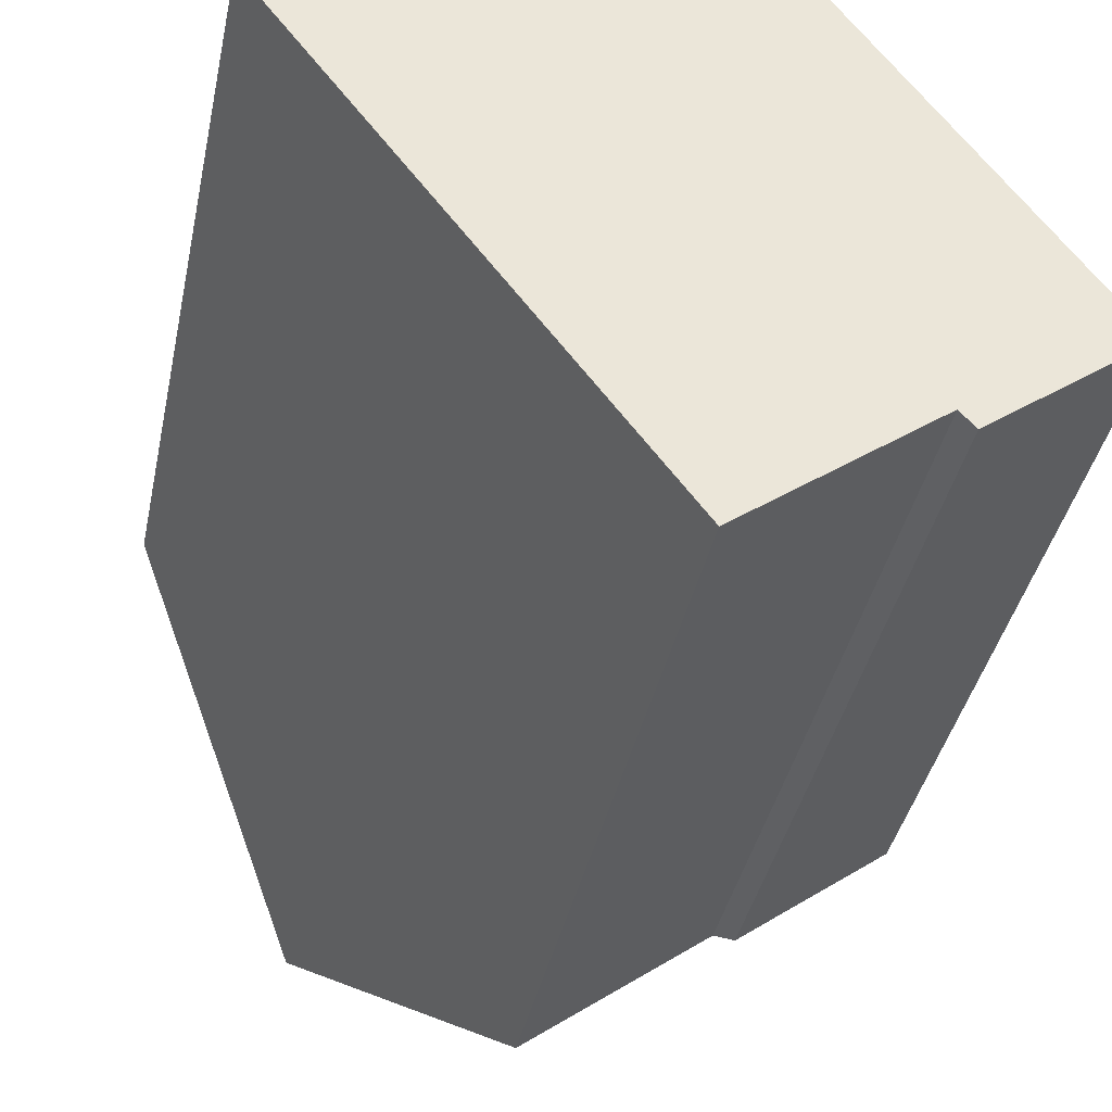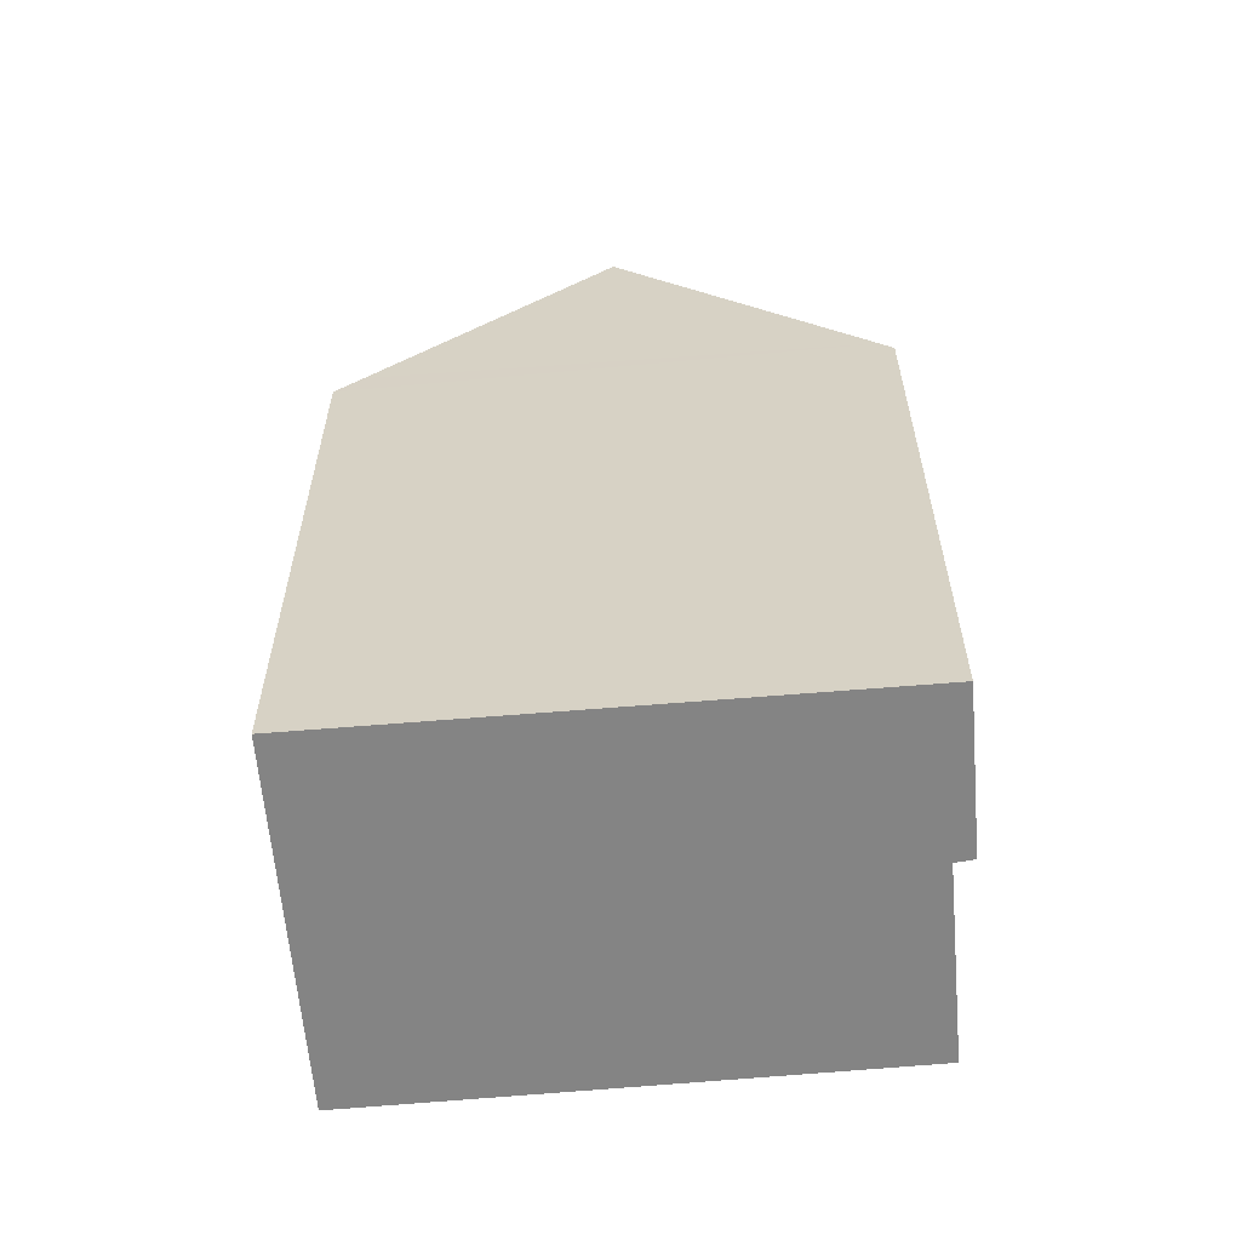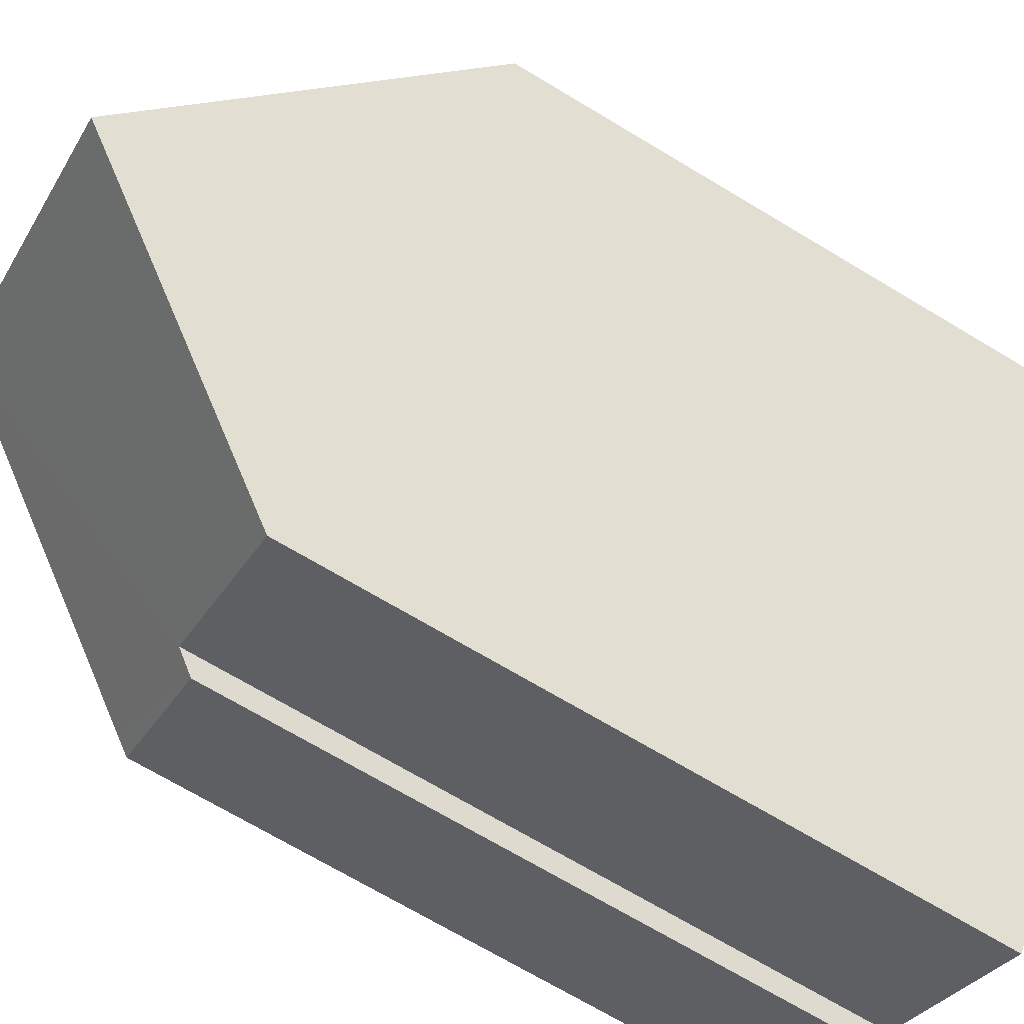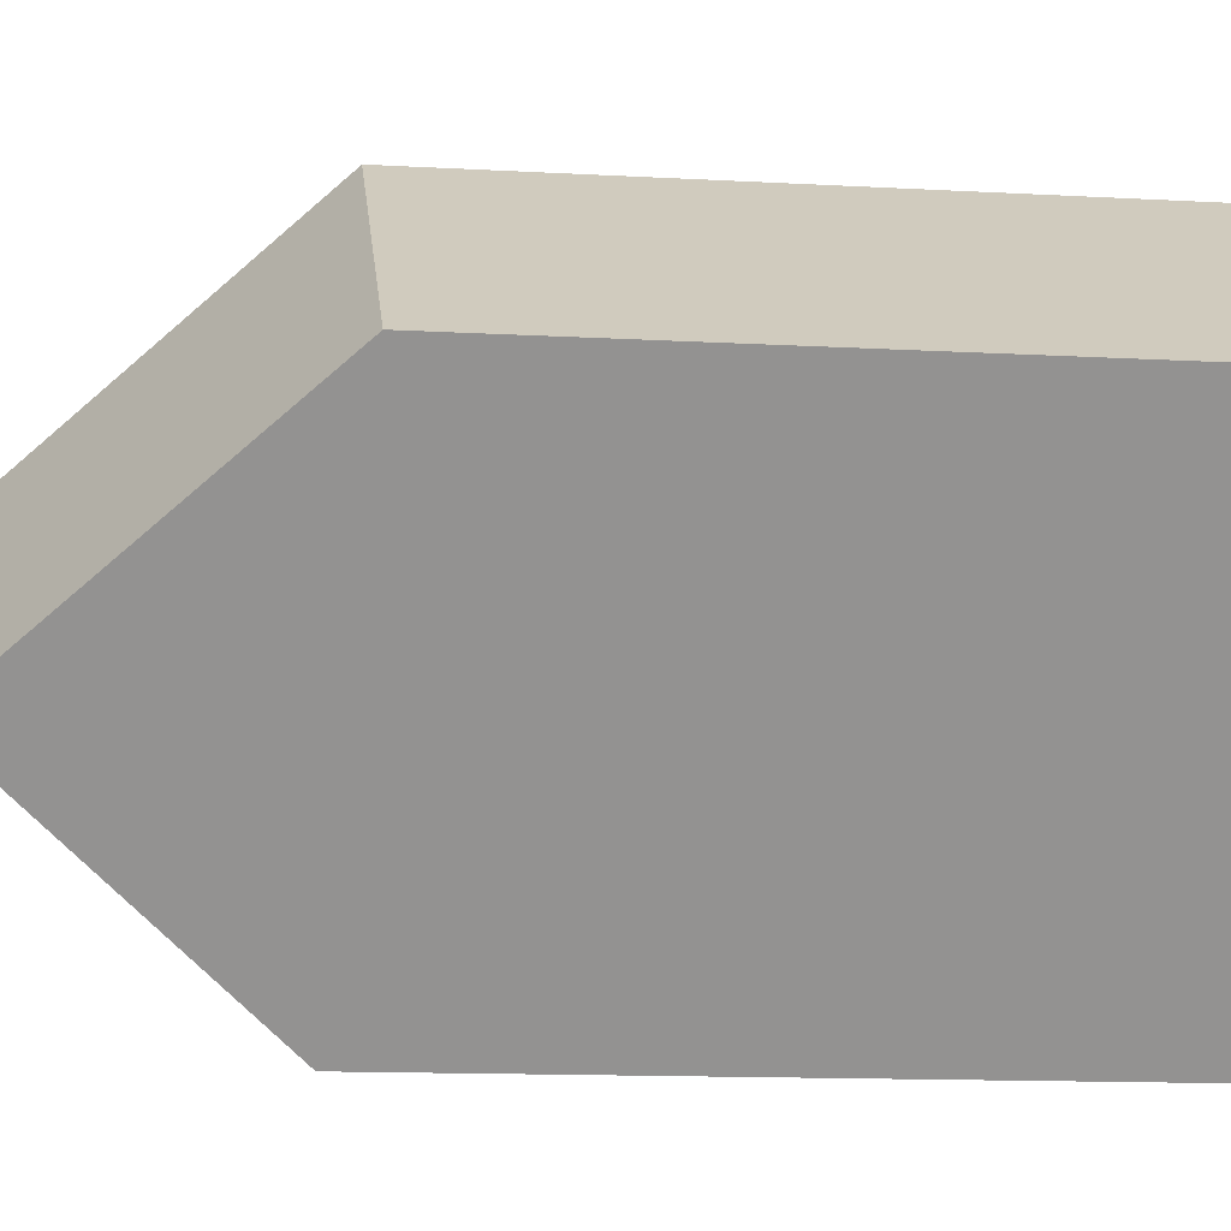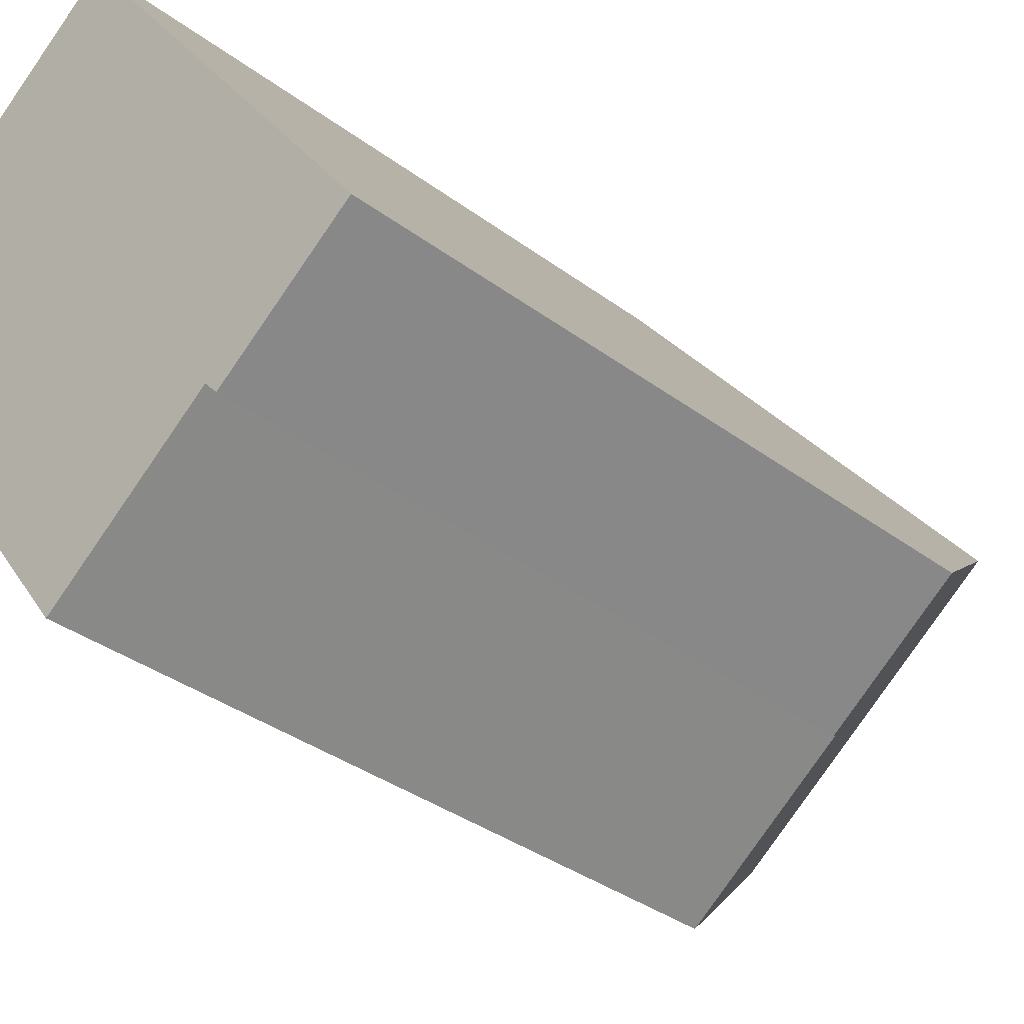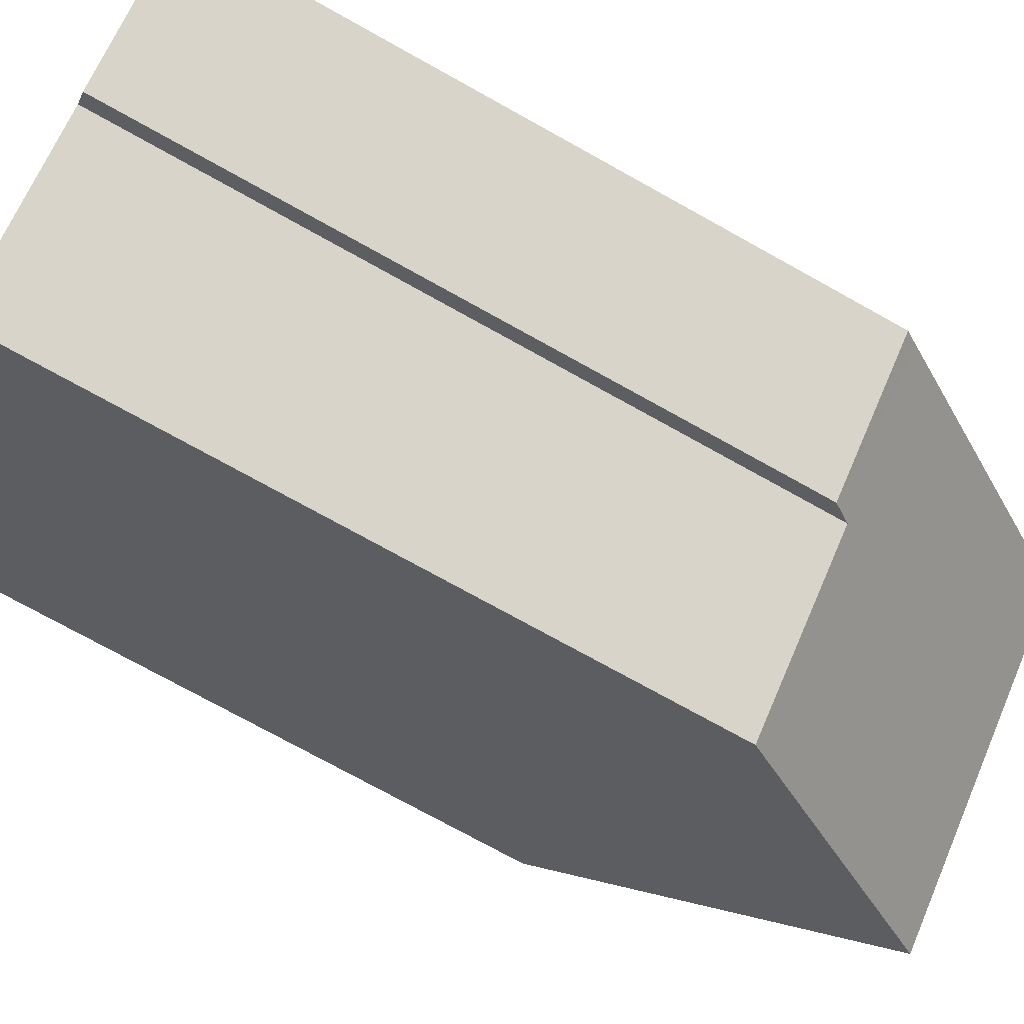
<metadata>
{"format":"obj","ext":"obj","renderer":"f3d","projection":"perspective","resolution":1024,"background":"white","views":[{"elev":-37.2,"azim":-11.2,"up":"+Z"},{"elev":-61.3,"azim":58.4,"up":"+Y"},{"elev":-70.2,"azim":-121.0,"up":"+Z"},{"elev":-13.3,"azim":-97.2,"up":"+Z"},{"elev":-34.8,"azim":45.0,"up":"+Z"},{"elev":-74.4,"azim":60.9,"up":"+Z"}]}
</metadata>
<code>
v  10.01 20.21 -0.074
v  6.701 15.02 -8.889
v  3.616 20.21 -4.796
v  6.981 14.55 -9.26
v  10.45 14.55 -6.691
v  13.4 14.43 -4.659
v  10.73 14.13 -7.003
v  13.58 14.13 -4.903
v  2.296 17.99 -3.045
v  0.361 14.73 -0.479
v  0 14.13 8.65e-16
v  2.296 14.13 1.697
v  4.78 14.13 3.532
v  5.97 14.13 4.411
v  6.803 14.75 4.262
v  6.438 14.13 4.757
v  6.981 5.67e-16 -9.26
v  6.701 5.443e-16 -8.889
v  0.361 2.933e-17 -0.479
v  0 0 0
v  3.616 2.937e-16 -4.796
v  2.296 1.865e-16 -3.045
v  10.45 4.097e-16 -6.691
v  10.73 4.288e-16 -7.003
v  5.97 -2.701e-16 4.411
v  6.438 -2.913e-16 4.757
v  2.296 -1.039e-16 1.697
v  4.78 -2.163e-16 3.532
v  13.4 2.853e-16 -4.659
v  13.58 3.002e-16 -4.903
v  10.01 4.531e-18 -0.074
v  6.803 -2.61e-16 4.262
g defaultobject
f 1 2 3
f 2 1 4
f 4 1 5
f 5 1 6
f 5 6 7
f 7 6 8
f 9 1 3
f 1 9 10
f 1 10 11
f 1 11 12
f 1 12 13
f 1 13 14
f 1 14 15
f 15 14 16
f 2 9 3
f 9 2 4
f 9 4 17
f 9 17 10
f 10 17 11
f 11 17 18
f 11 18 19
f 11 19 20
f 19 18 21
f 19 21 22
f 7 23 5
f 23 7 24
f 20 12 11
f 12 20 13
f 13 20 14
f 14 20 16
f 16 20 25
f 16 25 26
f 25 20 27
f 25 27 28
f 15 6 1
f 6 15 16
f 6 16 26
f 6 26 8
f 8 26 29
f 8 29 30
f 29 26 31
f 31 26 32
f 8 24 7
f 24 8 30
f 23 4 5
f 4 23 17
f 29 24 30
f 24 29 31
f 24 31 23
f 23 31 17
f 17 31 18
f 18 31 21
f 21 31 32
f 21 32 22
f 22 32 19
f 19 32 26
f 19 26 25
f 19 25 28
f 19 28 27
f 19 27 20

</code>
